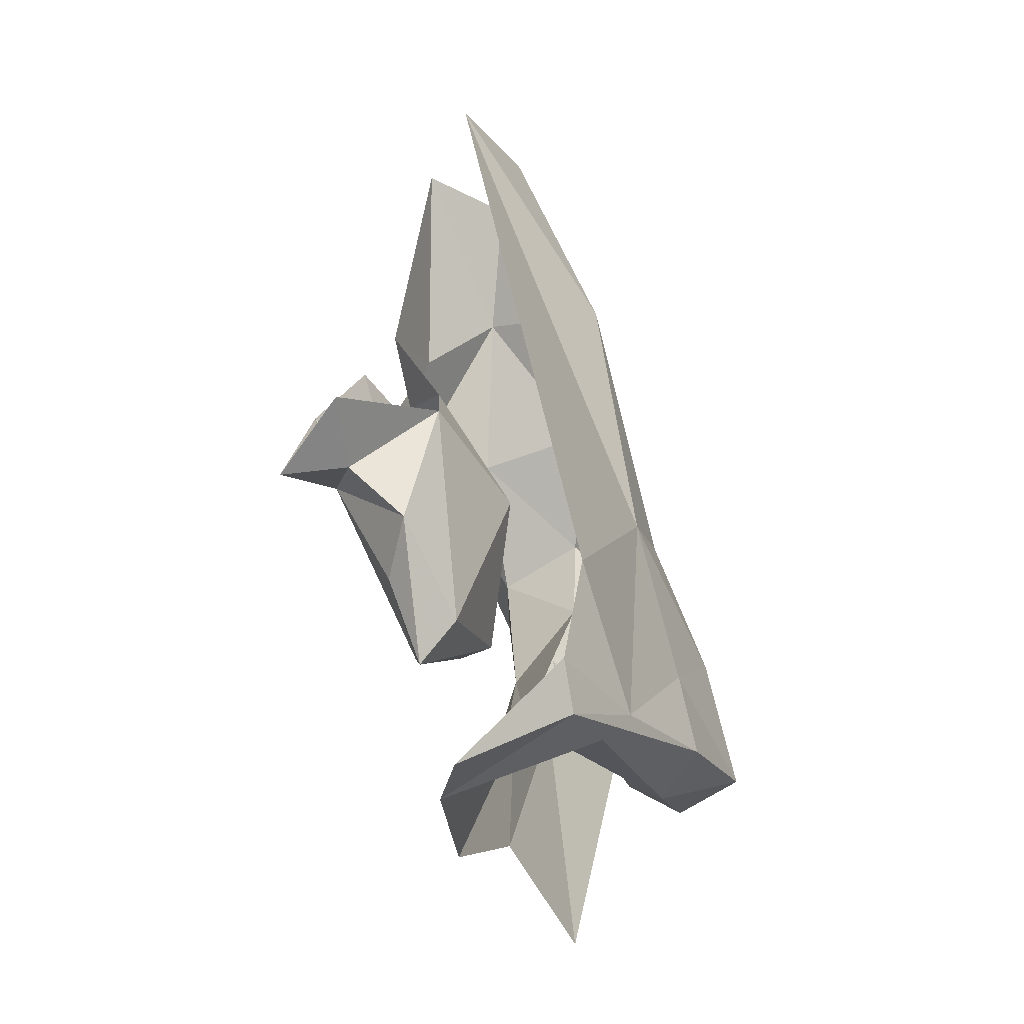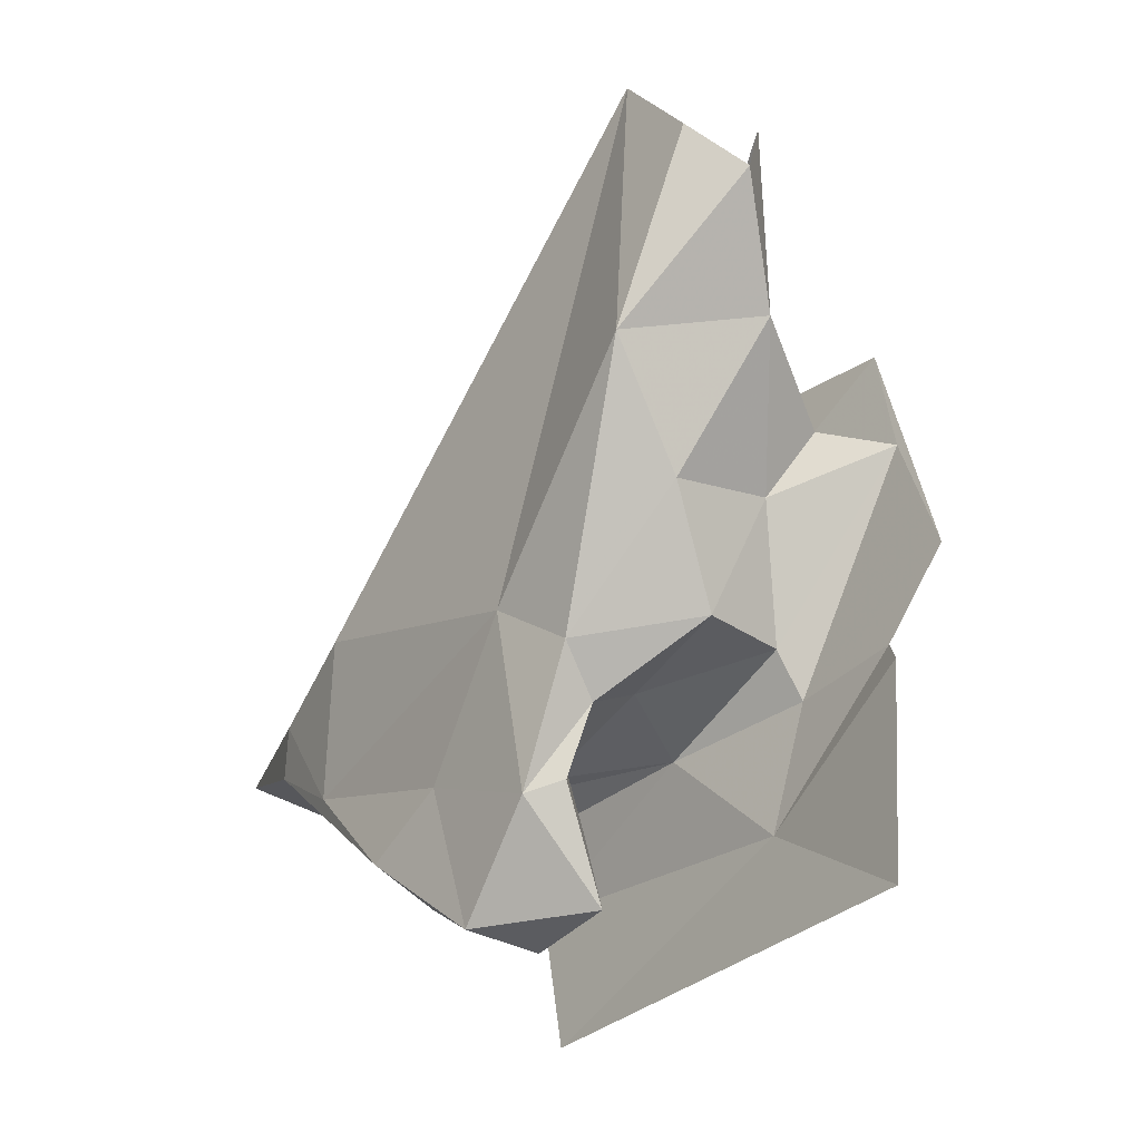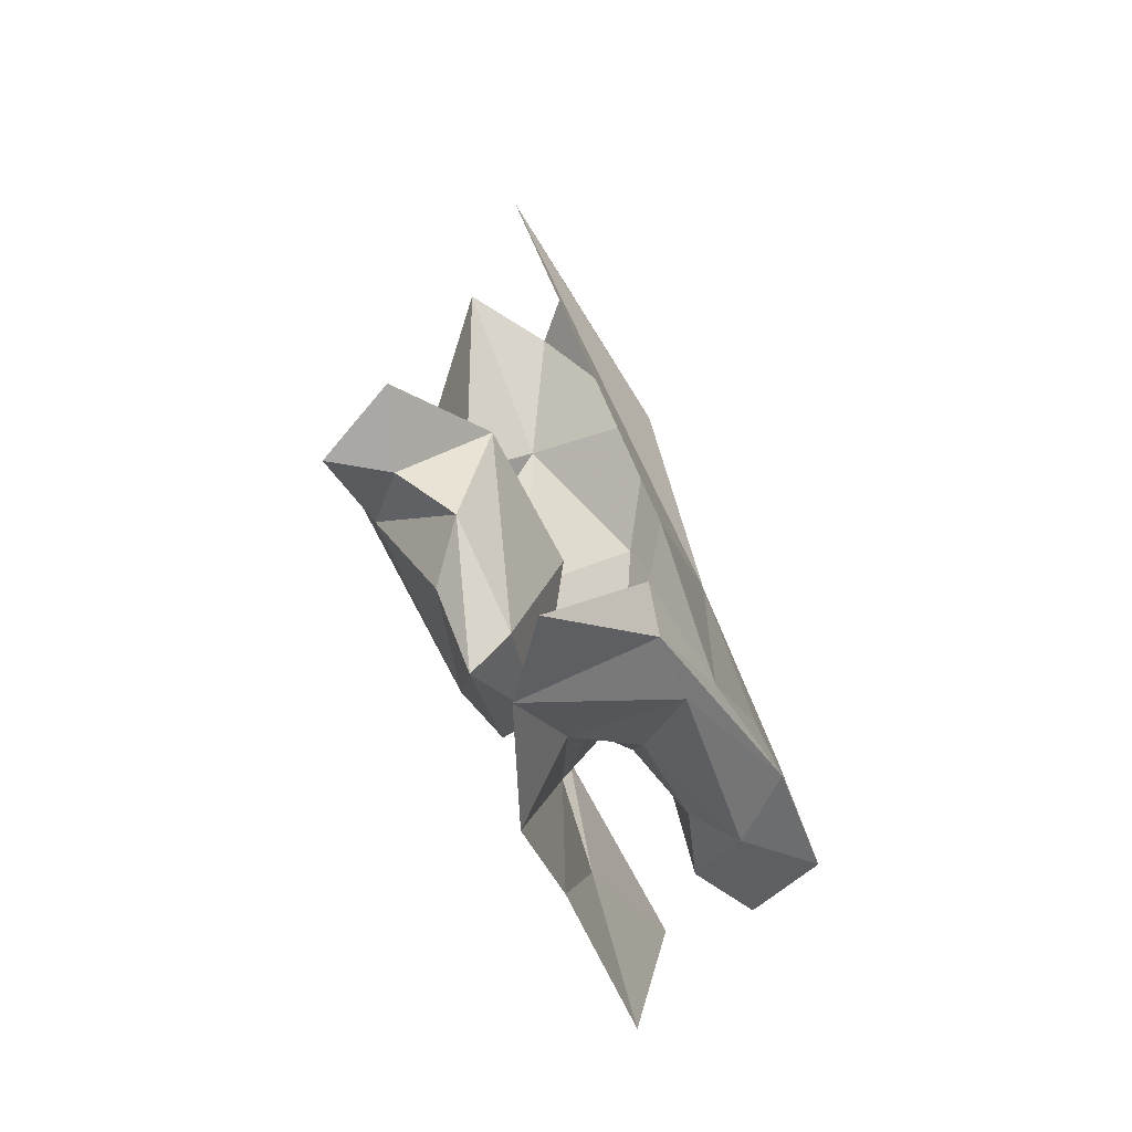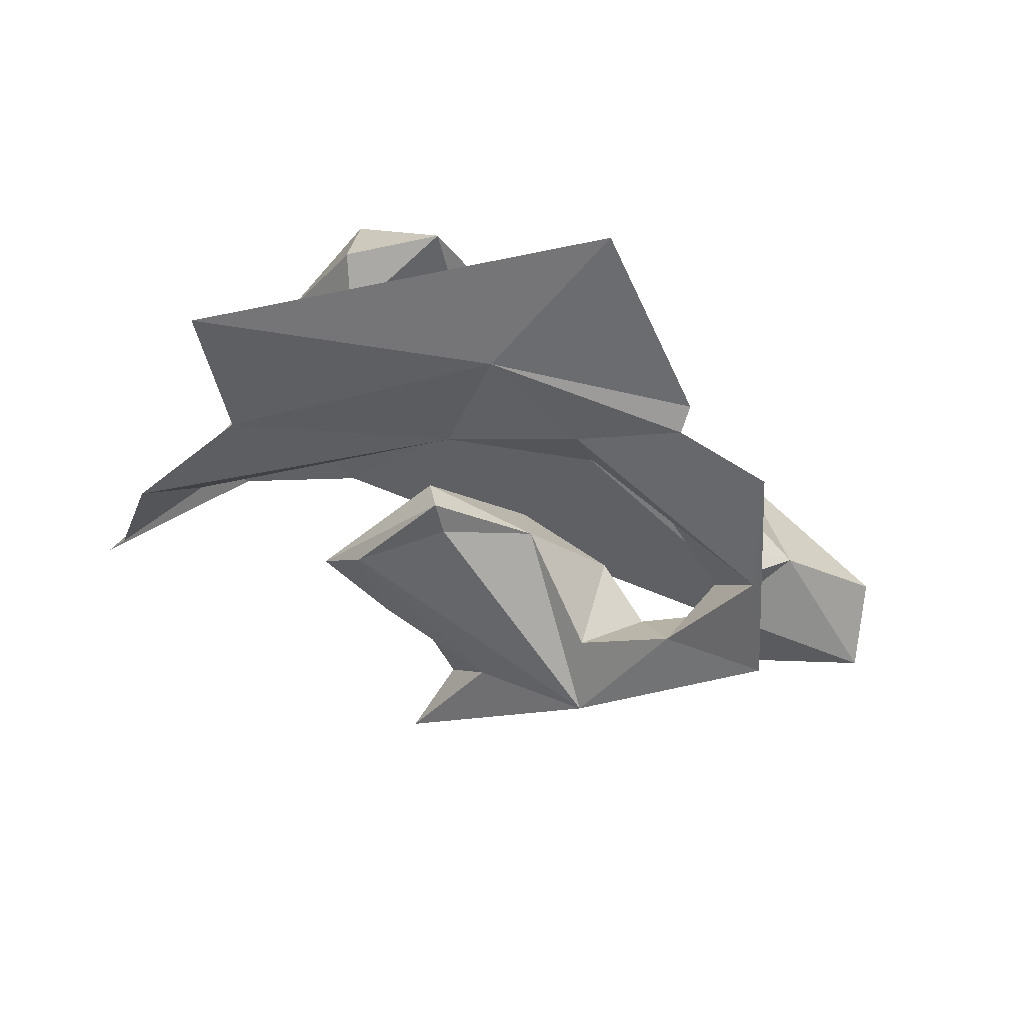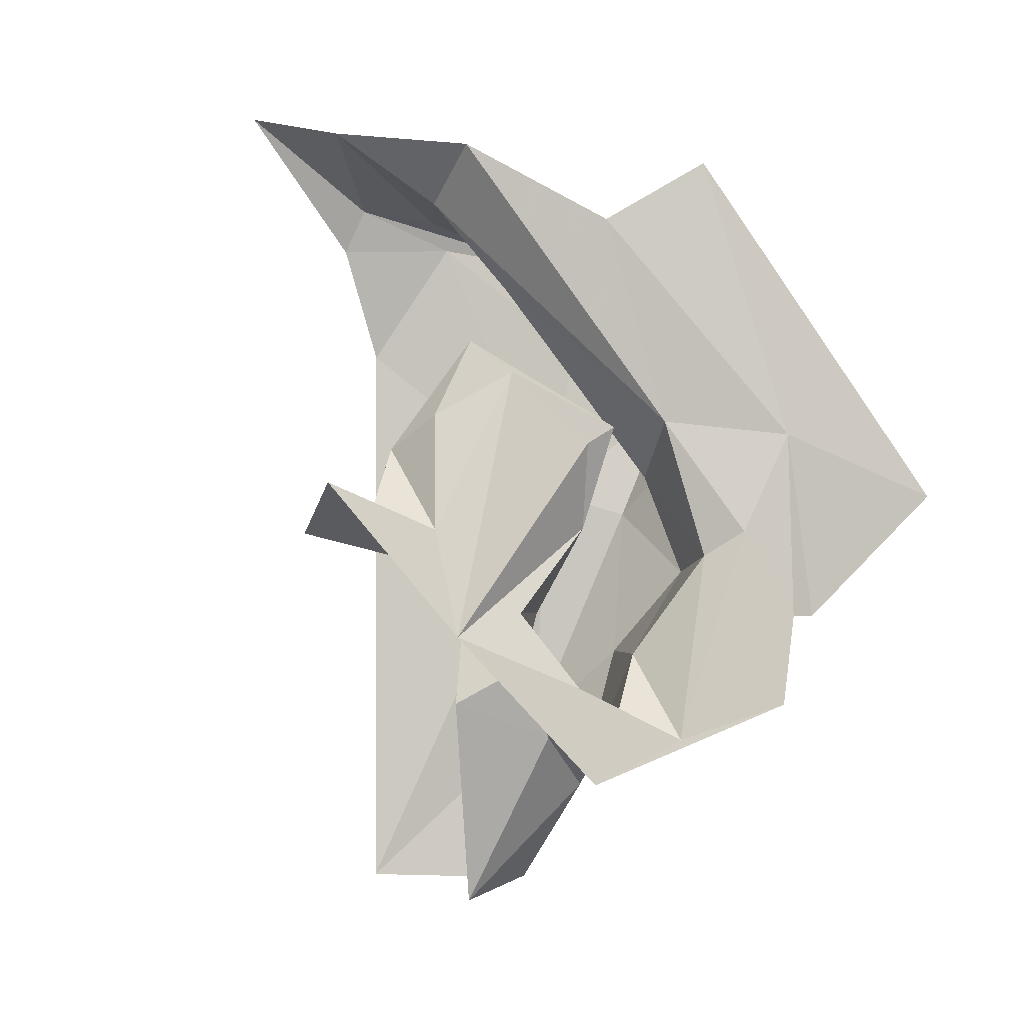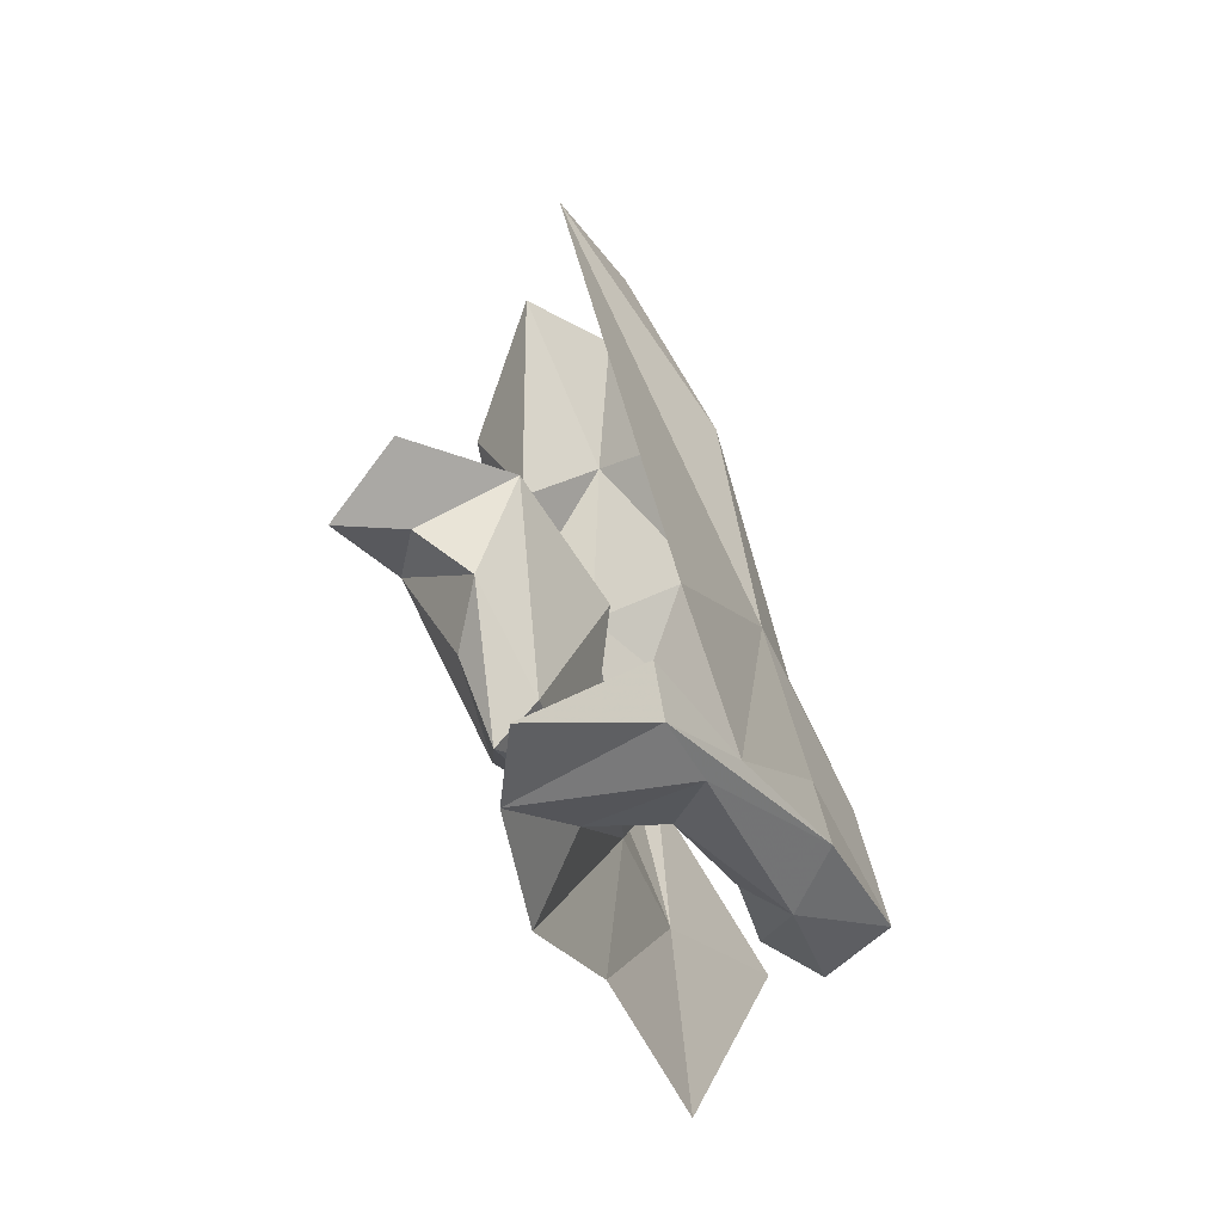
<metadata>
{"format":"obj","ext":"obj","renderer":"f3d","projection":"perspective","resolution":1024,"background":"white","views":[{"elev":-9.8,"azim":-76.6,"up":"+Y"},{"elev":11.2,"azim":47.8,"up":"+Y"},{"elev":-29.6,"azim":-80.3,"up":"+Y"},{"elev":-30.5,"azim":54.3,"up":"+Z"},{"elev":-78.1,"azim":-22.8,"up":"+Z"},{"elev":-25.4,"azim":-73.7,"up":"+Y"}]}
</metadata>
<code>
v -0.776 0.3191 0.9221
v -0.7862 0.3466 0.9282
v -0.7736 0.3482 0.8997
v -0.7603 0.2502 0.9107
v -0.743 0.2889 0.8984
v -0.7381 0.2877 0.9021
v -0.847 0.3 0.8859
v -0.8593 0.3128 0.8868
v -0.8588 0.2967 0.8745
v -0.7595 0.3227 0.8785
v -0.7683 0.2842 0.9022
v -0.775 0.3127 0.8988
v -0.7766 0.3766 0.9028
v -0.7887 0.3825 0.8881
v -0.8061 0.265 0.9075
v -0.8124 0.297 0.9135
v -0.8375 0.2674 0.9076
v -0.762 0.2748 0.9013
v -0.859 0.2163 0.9139
v -0.8607 0.2331 0.9225
v -0.7893 0.2587 0.9093
v -0.7745 0.3243 0.8857
v -0.7868 0.3196 0.8753
v -0.8109 0.3371 0.8856
v -0.7871 0.3368 0.8873
v -0.7997 0.3228 0.8863
v -0.7855 0.2895 0.9417
v -0.8057 0.2916 0.9413
v -0.8176 0.2298 0.9484
v -0.8593 0.2394 0.9437
v -0.8246 0.2393 0.9573
v -0.8886 0.2263 0.9179
v -0.843 0.2389 0.9336
v -0.806 0.3092 0.8791
v -0.8319 0.2983 0.8785
v -0.8181 0.3175 0.8688
v -0.7984 0.2887 0.8987
v -0.8057 0.2688 0.896
v -0.8212 0.2198 0.9154
v -0.7691 0.2933 0.9193
v -0.7795 0.2643 0.9469
v -0.7848 0.2616 0.9532
v -0.7821 0.2771 0.9378
v -0.7866 0.2753 0.9226
v -0.8365 0.2456 0.9227
v -0.8094 0.2616 0.9224
v -0.8405 0.2577 0.9003
v -0.8288 0.2601 0.8962
v -0.8012 0.2633 0.8991
v -0.8417 0.2762 0.8936
v -0.8372 0.3136 0.9033
v -0.8595 0.276 0.9398
v -0.8109 0.3904 0.9023
v -0.8532 0.2449 0.9483
v -0.8762 0.2432 0.9414
v -0.8766 0.2542 0.9396
v -0.9086 0.2315 0.926
v -0.738 0.3081 0.8901
v -0.8479 0.2887 0.8986
v -0.7754 0.3375 0.8676
v -0.7691 0.2413 0.9473
v -0.787 0.2282 0.9472
v -0.7924 0.2348 0.961
v -0.8234 0.2476 0.9289
v -0.7877 0.2642 0.9399
v -0.817 0.2363 0.9385
v -0.801 0.2549 0.9318
v -0.7936 0.234 0.9367
v -0.813 0.2565 0.9516
v -0.804 0.1988 0.9262
v -0.8004 0.3122 0.8987
v -0.8157 0.3222 0.8975
v -0.72 0.2522 0.921
v -0.7789 0.2525 0.9428
v -0.7876 0.3843 0.9096
f 1 2 3
f 4 5 6
f 7 8 9
f 10 11 12
f 13 14 3
f 15 16 17
f 4 18 5
f 19 20 21
f 10 22 23
f 24 25 14
f 24 26 25
f 27 28 2
f 29 30 31
f 32 20 19
f 30 33 20
f 23 26 34
f 23 25 26
f 35 7 9
f 36 37 38
f 39 21 4
f 11 40 12
f 41 42 43
f 11 44 40
f 21 45 46
f 47 48 49
f 50 35 48
f 51 8 7
f 28 52 53
f 54 55 56
f 32 30 20
f 57 56 55
f 5 18 58
f 59 17 51
f 50 48 47
f 22 25 23
f 3 14 25
f 23 60 10
f 23 36 60
f 37 49 38
f 37 16 15
f 48 38 49
f 48 36 38
f 61 62 63
f 46 45 64
f 44 65 43
f 46 66 67
f 2 13 3
f 53 2 28
f 66 29 68
f 33 30 29
f 22 3 25
f 12 1 3
f 16 51 17
f 42 28 27
f 54 52 28
f 54 31 55
f 42 61 63
f 42 69 28
f 42 63 69
f 41 61 42
f 68 62 61
f 39 4 70
f 18 11 10
f 21 44 11
f 58 10 60
f 58 18 10
f 71 26 72
f 71 34 26
f 7 59 51
f 7 35 59
f 72 16 71
f 72 51 16
f 73 4 6
f 73 70 4
f 17 47 15
f 17 59 47
f 21 18 4
f 21 11 18
f 1 27 2
f 40 44 43
f 44 46 65
f 44 21 46
f 43 27 40
f 43 42 27
f 30 55 31
f 30 32 55
f 72 26 24
f 37 71 16
f 37 34 71
f 74 68 61
f 67 66 68
f 36 35 9
f 36 48 35
f 12 22 10
f 12 3 22
f 40 1 12
f 40 27 1
f 54 69 31
f 54 28 69
f 65 41 43
f 65 68 74
f 49 15 47
f 49 37 15
f 36 34 37
f 36 23 34
f 52 54 56
f 31 63 29
f 31 69 63
f 41 74 61
f 41 65 74
f 2 75 13
f 2 53 75
f 57 55 32
f 66 33 29
f 66 46 64
f 33 64 45
f 33 66 64
f 65 67 68
f 65 46 67
f 59 50 47
f 59 35 50
f 29 62 68
f 29 63 62
f 20 45 21
f 20 33 45
f 39 19 21

</code>
